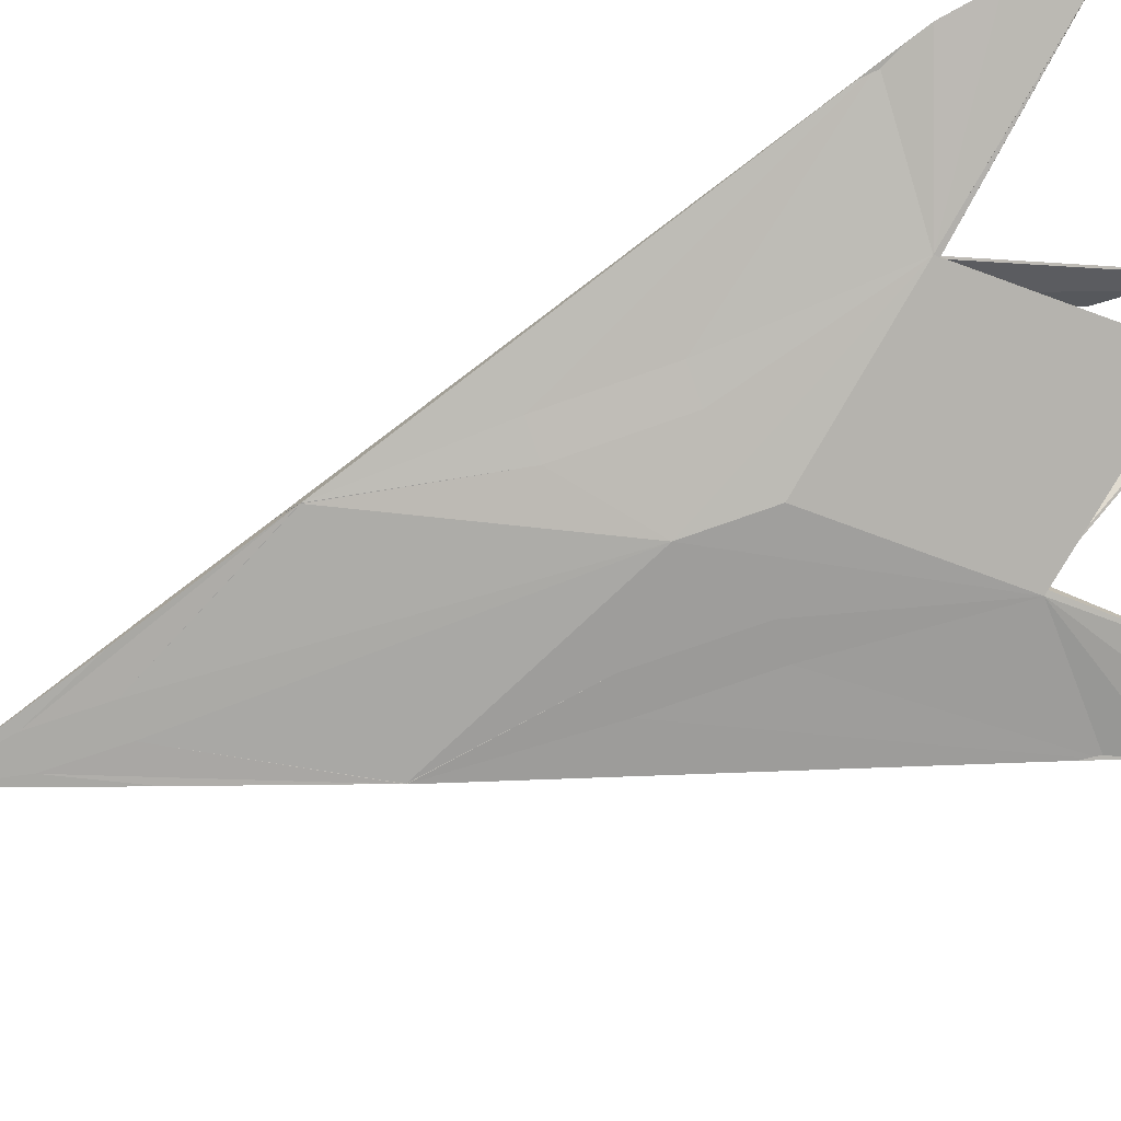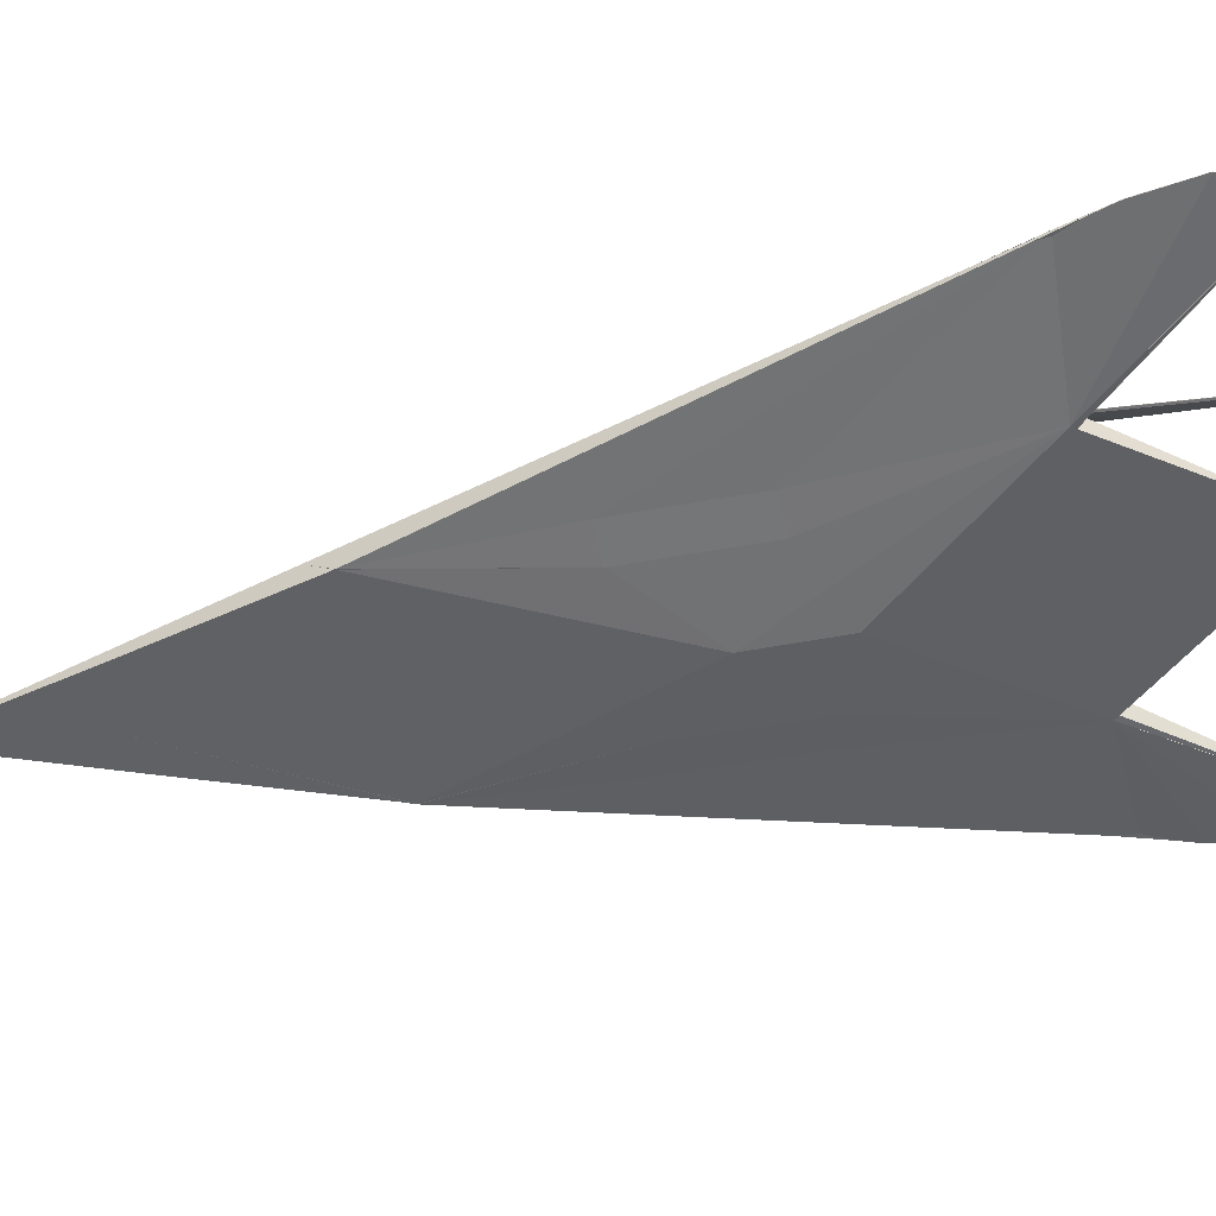
<metadata>
{"format":"obj","ext":"obj","renderer":"f3d","projection":"perspective","resolution":1024,"background":"white","views":[{"elev":-77.6,"azim":109.3,"up":"+Y"},{"elev":-48.1,"azim":101.8,"up":"+Y"}]}
</metadata>
<code>
o Plane_Plane.002
v -0.008895 1.121 18.86
v -1.601 1.679 14.55
v -3.725 -0.984 16.45
v -1.781 1.95 10.76
v -4.417 -0.9017 9.488
v -0.7472 3.185 10.31
v -1.7 2.547 6.72
v -3.214 0.8904 6.148
v -5.971 -0.6137 -11.81
v -3.873 -0.08163 7.969
v -6.137 -0.984 7.229
v -5.384 0.03524 5.45
v -2.885 1.408 5.208
v -4.371 1.408 3.055
v -4.611 1.083 3.621
v -3.097 1.087 5.805
v -6.491 -0.6551 -11.33
v -3.392 1.41 0.2886
v -14.54 -0.9823 -17.1
v -14.99 -0.9823 -19.86
v -13.6 -0.9823 -22.55
v -6.493 -0.981 -14.61
v -5.27 -0.9838 11.66
v -6.816 -0.9835 6.867
v -8.361 -0.9833 2.075
v -9.906 -0.983 -2.718
v -11.45 -0.9828 -7.51
v -13 -0.9825 -12.3
v -6.493 -1.918 -14.61
v -13.6 -1.035 -22.55
v -14.99 -1.002 -19.86
v -14.54 -1.017 -17.1
v -4.983 -0.7385 -12.96
v -4.983 -0.5524 -12.96
v -4.881 -0.8041 -12.8
v -4.881 -1.067 -12.8
v -6.941 -1.013 -14.06
v -5.674 -2.028 10.3
v -2.837 -1.553 19.12
v -0.8668 -1.3 23.47
v -5.696 -2.031 10.29
v -0.8668 -1.556 19.41
v 0.008895 -1.3 23.47
v -4.163 -2.302 1.456
v -4.163 -2.302 -4.778
v -6.704 -1.953 -14.44
v -6.07 -2.002 1.456
v -6.07 -2.002 -4.778
v -13.79 -0.9399 -14.77
v -2.267 3.529 -22.18
v -2.191 3.457 -19.82
v -2.242 3.505 -21.39
v -2.216 3.481 -20.61
v -5.699 -0.222 -8.87
v -5.987 -0.3404 -9.427
v -6.332 -0.5233 -10.45
v -2.191 3.457 -23.58
v -3.945 1.618 -14.35
v -4.342 1.238 -19.09
v -2.075 3.457 -21.99
v -5.981 -0.6015 -12.02
v -3.361 0.8391 4.096
v -3.902 0.04055 5.591
v -5.144 0.1366 3.523
v -4.508 0.9976 2.02
v -3.264 1 3.814
v -1.607 1.672 14.56
v -1.495 1.791 14.21
v -0.1652 3.449 13.09
v -0.8656 2.952 10.68
v -1.64 2.026 11.01
v -0.07886 3.487 13.32
v -1.444 1.756 14.55
v -0.08667 1.238 18.36
v -3.824 1.618 -14.35
v -5.578 -0.222 -8.87
v -4.221 1.238 -19.09
v -2.069 3.457 -23.58
v -1.954 3.457 -21.99
v -5.86 -0.6015 -12.02
v -6.372 -0.981 -14.61
v -2.069 3.457 -19.82
v -4.208 1.049 -16.19
v -0.02813 1.134 18.87
v -1.62 1.692 14.56
v -1.8 1.962 10.76
v -0.7664 3.198 10.31
v -0.01923 3.654 13.07
v -1.626 1.685 14.56
v -1.514 1.804 14.21
v -0.1844 3.462 13.1
v -0.8849 2.965 10.68
v -1.66 2.039 11.01
v -0.0981 3.5 13.33
v -1.463 1.769 14.56
v -0.1059 1.25 18.36
v 0 -1.021 27.93
v 0.008895 1.121 18.86
v 1.601 1.679 14.55
v 3.725 -0.984 16.45
v 1.781 1.95 10.76
v 4.417 -0.9017 9.488
v 0.7472 3.185 10.31
v 1.7 2.547 6.72
v 3.214 0.8904 6.148
v 0 3.339 10.21
v 0 2.813 5.985
v 0 -0.1504 -17.96
v 5.971 -0.6137 -11.81
v 3.873 -0.08163 7.969
v 6.137 -0.984 7.229
v 5.384 0.03524 5.45
v 2.885 1.408 5.208
v 4.371 1.408 3.055
v 4.611 1.083 3.621
v 3.097 1.087 5.805
v 6.491 -0.6551 -11.33
v 3.392 1.41 0.2886
v 14.54 -0.9823 -17.1
v 14.99 -0.9823 -19.86
v 13.6 -0.9823 -22.55
v 6.493 -0.981 -14.61
v 5.27 -0.9838 11.66
v 6.816 -0.9835 6.867
v 8.361 -0.9833 2.075
v 9.906 -0.983 -2.718
v 11.45 -0.9828 -7.51
v 13 -0.9825 -12.3
v 6.493 -1.918 -14.61
v 13.6 -1.035 -22.55
v 14.99 -1.002 -19.86
v 14.54 -1.017 -17.1
v 0 1.331 -5.985
v 0 0.5904 -11.97
v 0 0.22 -14.96
v 0 0.03479 -16.46
v 0 -0.05782 -17.21
v 0 -0.1041 -17.58
v 0 -0.01151 -16.83
v 0 -0.1273 -17.77
v 0 -0.1157 -17.68
v 0 -0.3661 -17.68
v 4.983 -0.7385 -12.96
v 4.983 -0.5524 -12.96
v 0 -0.7385 -12.96
v 0 -0.8041 -17.68
v 4.881 -0.8041 -12.8
v 0 -1.067 -17.68
v 4.881 -1.067 -12.8
v 0 -1.034 -22.57
v 6.941 -1.013 -14.06
v 5.674 -2.028 10.3
v 2.837 -1.553 19.12
v 0.8668 -1.3 23.47
v 0 -1.3 23.47
v 5.696 -2.031 10.29
v 0.8668 -1.556 19.41
v -0.008895 -1.3 23.47
v 0 -1.556 19.41
v 0 -2.875 -2.137
v 4.163 -2.302 1.456
v 4.163 -2.302 -4.778
v 6.704 -1.953 -14.44
v 0 -2.837 -6.507
v 6.07 -2.002 1.456
v 6.07 -2.002 -4.778
v 13.79 -0.9399 -14.77
v 2.267 3.529 -22.18
v 2.191 3.457 -19.82
v 2.242 3.505 -21.39
v 2.216 3.481 -20.61
v 5.699 -0.222 -8.87
v 5.987 -0.3404 -9.427
v 6.332 -0.5233 -10.45
v 2.191 3.457 -23.58
v 3.945 1.618 -14.35
v 4.342 1.238 -19.09
v 2.075 3.457 -21.99
v 5.981 -0.6015 -12.02
v 3.361 0.8391 4.096
v 3.902 0.04055 5.591
v 5.144 0.1366 3.523
v 4.508 0.9976 2.02
v 3.264 1 3.814
v 0 3.641 13.06
v 1.607 1.672 14.56
v 1.495 1.791 14.21
v 0.1652 3.449 13.09
v 0.8656 2.952 10.68
v 1.64 2.026 11.01
v 0.07886 3.487 13.32
v 1.444 1.756 14.55
v 0.08667 1.238 18.36
v 3.824 1.618 -14.35
v 5.578 -0.222 -8.87
v 4.221 1.238 -19.09
v 2.069 3.457 -23.58
v 1.954 3.457 -21.99
v 5.86 -0.6015 -12.02
v 6.372 -0.981 -14.61
v 2.069 3.457 -19.82
v 4.208 1.049 -16.19
v 0.02813 1.134 18.87
v 1.62 1.692 14.56
v 1.8 1.962 10.76
v 0.7664 3.198 10.31
v 0.01923 3.654 13.07
v 1.626 1.685 14.56
v 1.514 1.804 14.21
v 0.1844 3.462 13.1
v 0.8849 2.965 10.68
v 1.66 2.039 11.01
v 0.0981 3.5 13.33
v 1.463 1.769 14.56
v 0.1059 1.25 18.36
v -0.008895 1.121 18.86
v -0.008895 1.121 18.86
v -1.601 1.679 14.55
v -1.601 1.679 14.55
v -1.601 1.679 14.55
v -1.601 1.679 14.55
v -1.601 1.679 14.55
v 0 -1.021 27.93
v 0 -1.021 27.93
v 0 -1.021 27.93
v 0 -1.021 27.93
v 0 -1.021 27.93
v 0 -1.021 27.93
v -3.725 -0.984 16.45
v -3.725 -0.984 16.45
v -1.781 1.95 10.76
v -1.781 1.95 10.76
v -4.417 -0.9017 9.488
v -4.417 -0.9017 9.488
v -0.7472 3.185 10.31
v -0.7472 3.185 10.31
v -0.7472 3.185 10.31
v -1.7 2.547 6.72
v -3.873 -0.08163 7.969
v -3.873 -0.08163 7.969
v -6.137 -0.984 7.229
v -6.137 -0.984 7.229
v -5.384 0.03524 5.45
v -5.384 0.03524 5.45
v -3.097 1.087 5.805
v -3.097 1.087 5.805
v -2.885 1.408 5.208
v -2.885 1.408 5.208
v -4.371 1.408 3.055
v -4.371 1.408 3.055
v -4.371 1.408 3.055
v -4.611 1.083 3.621
v -4.611 1.083 3.621
v -4.611 1.083 3.621
v -6.491 -0.6551 -11.33
v -6.491 -0.6551 -11.33
v -6.491 -0.6551 -11.33
v -3.392 1.41 0.2886
v -13 -0.9825 -12.3
v -13 -0.9825 -12.3
v -13 -0.9825 -12.3
v -13 -0.9825 -12.3
v -14.54 -0.9823 -17.1
v -14.54 -0.9823 -17.1
v -14.99 -0.9823 -19.86
v -14.99 -0.9823 -19.86
v -14.99 -0.9823 -19.86
v -13.6 -0.9823 -22.55
v -13.6 -0.9823 -22.55
v -13.6 -0.9823 -22.55
v -13.6 -0.9823 -22.55
v -13.6 -0.9823 -22.55
v -13.6 -0.9823 -22.55
v -6.493 -0.981 -14.61
v -6.493 -0.981 -14.61
v -6.493 -0.981 -14.61
v -6.493 -0.981 -14.61
v -5.27 -0.9838 11.66
v -5.27 -0.9838 11.66
v -5.27 -0.9838 11.66
v -6.816 -0.9835 6.867
v -8.361 -0.9833 2.075
v -9.906 -0.983 -2.718
v -11.45 -0.9828 -7.51
v -13.6 -1.035 -22.55
v -13.6 -1.035 -22.55
v -14.99 -1.002 -19.86
v -14.99 -1.002 -19.86
v -14.99 -1.002 -19.86
v -14.54 -1.017 -17.1
v -14.54 -1.017 -17.1
v 0 -0.1157 -17.68
v 0 -0.1157 -17.68
v 0 -0.3661 -17.68
v 0 -0.3661 -17.68
v -4.983 -0.7385 -12.96
v 0 -0.8041 -17.68
v 0 -0.8041 -17.68
v -4.881 -0.8041 -12.8
v 0 -1.067 -17.68
v 0 -1.067 -17.68
v -4.881 -1.067 -12.8
v 0 -1.034 -22.57
v 0 -1.034 -22.57
v 0 -1.034 -22.57
v -6.941 -1.013 -14.06
v -5.674 -2.028 10.3
v -5.674 -2.028 10.3
v -5.674 -2.028 10.3
v -5.674 -2.028 10.3
v -2.837 -1.553 19.12
v -0.8668 -1.3 23.47
v -0.8668 -1.3 23.47
v -5.696 -2.031 10.29
v -5.696 -2.031 10.29
v -5.696 -2.031 10.29
v -5.696 -2.031 10.29
v -6.704 -1.953 -14.44
v -6.704 -1.953 -14.44
v -6.704 -1.953 -14.44
v -6.704 -1.953 -14.44
v -6.704 -1.953 -14.44
v -6.704 -1.953 -14.44
v -13.79 -0.9399 -14.77
v -13.79 -0.9399 -14.77
v -13.79 -0.9399 -14.77
v -13.79 -0.9399 -14.77
v -13.79 -0.9399 -14.77
v -3.945 1.618 -14.35
v -5.699 -0.222 -8.87
v -5.699 -0.222 -8.87
v -4.342 1.238 -19.09
v -2.191 3.457 -23.58
v -2.191 3.457 -23.58
v -2.267 3.529 -22.18
v -2.191 3.457 -19.82
v -5.578 -0.222 -8.87
v -5.578 -0.222 -8.87
v -6.372 -0.981 -14.61
v -6.372 -0.981 -14.61
v -3.902 0.04055 5.591
v -3.902 0.04055 5.591
v -3.361 0.8391 4.096
v -5.144 0.1366 3.523
v -5.144 0.1366 3.523
v -3.264 1 3.814
v -3.264 1 3.814
v -4.508 0.9976 2.02
v -4.508 0.9976 2.02
v 0 3.641 13.06
v 0 3.641 13.06
v 0 3.641 13.06
v 0 3.641 13.06
v 0 3.641 13.06
v -1.62 1.692 14.56
v -1.62 1.692 14.56
v -1.62 1.692 14.56
v -1.62 1.692 14.56
v -1.62 1.692 14.56
v -0.02813 1.134 18.87
v -0.02813 1.134 18.87
v -0.02813 1.134 18.87
v -1.8 1.962 10.76
v -1.8 1.962 10.76
v -0.7664 3.198 10.31
v -0.7664 3.198 10.31
v -1.463 1.769 14.56
v -1.463 1.769 14.56
v -1.463 1.769 14.56
v -1.463 1.769 14.56
v -1.463 1.769 14.56
v -1.444 1.756 14.55
v -1.444 1.756 14.55
v -1.444 1.756 14.55
v -1.607 1.672 14.56
v -1.626 1.685 14.56
v -1.626 1.685 14.56
v -1.626 1.685 14.56
v -3.824 1.618 -14.35
v -4.221 1.238 -19.09
v -2.069 3.457 -23.58
v -2.069 3.457 -23.58
v -1.954 3.457 -21.99
v -5.86 -0.6015 -12.02
v -2.069 3.457 -19.82
v -0.01923 3.654 13.07
v -0.01923 3.654 13.07
v -0.01923 3.654 13.07
v -1.514 1.804 14.21
v -1.514 1.804 14.21
v -1.514 1.804 14.21
v -1.514 1.804 14.21
v -1.514 1.804 14.21
v -0.1844 3.462 13.1
v -0.1844 3.462 13.1
v -0.8849 2.965 10.68
v -0.8849 2.965 10.68
v -1.66 2.039 11.01
v -1.66 2.039 11.01
v -0.0981 3.5 13.33
v -0.0981 3.5 13.33
v -0.0981 3.5 13.33
v -0.1059 1.25 18.36
v -0.1059 1.25 18.36
v -0.1059 1.25 18.36
v -0.1059 1.25 18.36
v -1.495 1.791 14.21
v -1.495 1.791 14.21
v -1.495 1.791 14.21
v -0.1652 3.449 13.09
v -0.8656 2.952 10.68
v -1.64 2.026 11.01
v -0.07886 3.487 13.32
v -0.08667 1.238 18.36
v 0.008895 1.121 18.86
v 0.008895 1.121 18.86
v 1.601 1.679 14.55
v 1.601 1.679 14.55
v 1.601 1.679 14.55
v 1.601 1.679 14.55
v 1.601 1.679 14.55
v 3.725 -0.984 16.45
v 3.725 -0.984 16.45
v 1.781 1.95 10.76
v 1.781 1.95 10.76
v 4.417 -0.9017 9.488
v 4.417 -0.9017 9.488
v 0.7472 3.185 10.31
v 0.7472 3.185 10.31
v 0.7472 3.185 10.31
v 1.7 2.547 6.72
v 3.873 -0.08163 7.969
v 3.873 -0.08163 7.969
v 6.137 -0.984 7.229
v 6.137 -0.984 7.229
v 5.384 0.03524 5.45
v 5.384 0.03524 5.45
v 3.097 1.087 5.805
v 3.097 1.087 5.805
v 2.885 1.408 5.208
v 2.885 1.408 5.208
v 4.371 1.408 3.055
v 4.371 1.408 3.055
v 4.371 1.408 3.055
v 4.611 1.083 3.621
v 4.611 1.083 3.621
v 4.611 1.083 3.621
v 6.491 -0.6551 -11.33
v 6.491 -0.6551 -11.33
v 6.491 -0.6551 -11.33
v 3.392 1.41 0.2886
v 13 -0.9825 -12.3
v 13 -0.9825 -12.3
v 13 -0.9825 -12.3
v 14.54 -0.9823 -17.1
v 14.54 -0.9823 -17.1
v 14.54 -0.9823 -17.1
v 14.99 -0.9823 -19.86
v 14.99 -0.9823 -19.86
v 14.99 -0.9823 -19.86
v 13.6 -0.9823 -22.55
v 13.6 -0.9823 -22.55
v 13.6 -0.9823 -22.55
v 13.6 -0.9823 -22.55
v 13.6 -0.9823 -22.55
v 13.6 -0.9823 -22.55
v 6.493 -0.981 -14.61
v 6.493 -0.981 -14.61
v 6.493 -0.981 -14.61
v 6.493 -0.981 -14.61
v 5.27 -0.9838 11.66
v 5.27 -0.9838 11.66
v 5.27 -0.9838 11.66
v 6.816 -0.9835 6.867
v 8.361 -0.9833 2.075
v 9.906 -0.983 -2.718
v 11.45 -0.9828 -7.51
v 13.6 -1.035 -22.55
v 13.6 -1.035 -22.55
v 14.99 -1.002 -19.86
v 14.99 -1.002 -19.86
v 14.99 -1.002 -19.86
v 14.54 -1.017 -17.1
v 14.54 -1.017 -17.1
v 4.983 -0.7385 -12.96
v 4.881 -0.8041 -12.8
v 4.881 -1.067 -12.8
v 6.941 -1.013 -14.06
v 5.674 -2.028 10.3
v 5.674 -2.028 10.3
v 5.674 -2.028 10.3
v 2.837 -1.553 19.12
v 2.837 -1.553 19.12
v 5.696 -2.031 10.29
v 5.696 -2.031 10.29
v 5.696 -2.031 10.29
v 5.696 -2.031 10.29
v 5.696 -2.031 10.29
v 6.704 -1.953 -14.44
v 6.704 -1.953 -14.44
v 6.704 -1.953 -14.44
v 6.704 -1.953 -14.44
v 6.704 -1.953 -14.44
v 6.704 -1.953 -14.44
v 13.79 -0.9399 -14.77
v 13.79 -0.9399 -14.77
v 13.79 -0.9399 -14.77
v 13.79 -0.9399 -14.77
v 3.945 1.618 -14.35
v 5.699 -0.222 -8.87
v 5.699 -0.222 -8.87
v 4.342 1.238 -19.09
v 2.191 3.457 -23.58
v 2.191 3.457 -23.58
v 2.267 3.529 -22.18
v 2.191 3.457 -19.82
v 5.578 -0.222 -8.87
v 5.578 -0.222 -8.87
v 6.372 -0.981 -14.61
v 6.372 -0.981 -14.61
v 3.902 0.04055 5.591
v 3.902 0.04055 5.591
v 3.361 0.8391 4.096
v 5.144 0.1366 3.523
v 5.144 0.1366 3.523
v 3.264 1 3.814
v 3.264 1 3.814
v 4.508 0.9976 2.02
v 4.508 0.9976 2.02
v 1.62 1.692 14.56
v 1.62 1.692 14.56
v 1.62 1.692 14.56
v 1.62 1.692 14.56
v 1.62 1.692 14.56
v 0.02813 1.134 18.87
v 0.02813 1.134 18.87
v 0.02813 1.134 18.87
v 1.8 1.962 10.76
v 1.8 1.962 10.76
v 0.7664 3.198 10.31
v 0.7664 3.198 10.31
v 1.463 1.769 14.56
v 1.463 1.769 14.56
v 1.463 1.769 14.56
v 1.463 1.769 14.56
v 1.463 1.769 14.56
v 1.444 1.756 14.55
v 1.444 1.756 14.55
v 1.444 1.756 14.55
v 1.607 1.672 14.56
v 1.626 1.685 14.56
v 1.626 1.685 14.56
v 1.626 1.685 14.56
v 3.824 1.618 -14.35
v 4.221 1.238 -19.09
v 2.069 3.457 -23.58
v 2.069 3.457 -23.58
v 1.954 3.457 -21.99
v 5.86 -0.6015 -12.02
v 2.069 3.457 -19.82
v 0.01923 3.654 13.07
v 0.01923 3.654 13.07
v 0.01923 3.654 13.07
v 1.514 1.804 14.21
v 1.514 1.804 14.21
v 1.514 1.804 14.21
v 1.514 1.804 14.21
v 1.514 1.804 14.21
v 0.1844 3.462 13.1
v 0.1844 3.462 13.1
v 0.8849 2.965 10.68
v 0.8849 2.965 10.68
v 1.66 2.039 11.01
v 1.66 2.039 11.01
v 0.0981 3.5 13.33
v 0.0981 3.5 13.33
v 0.0981 3.5 13.33
v 0.1059 1.25 18.36
v 0.1059 1.25 18.36
v 0.1059 1.25 18.36
v 0.1059 1.25 18.36
v 1.495 1.791 14.21
v 1.495 1.791 14.21
v 1.495 1.791 14.21
v 0.1652 3.449 13.09
v 0.8656 2.952 10.68
v 1.64 2.026 11.01
v 0.07886 3.487 13.32
v 0.08667 1.238 18.36
v 0.008895 -1.3 23.47
v 0 -1.556 19.41
v -0.008895 -1.3 23.47
f 216 218 223
f 219 229 224
f 219 233 229
f 235 238 232
f 138 292 9
f 247 253 245
f 8 238 246
f 246 238 13
f 240 241 234
f 7 106 107
f 252 250 255
f 255 242 252
f 238 258 13
f 249 248 18
f 9 18 7
f 18 256 249
f 281 5 11
f 5 278 230
f 282 11 257
f 282 257 283
f 284 283 257
f 259 284 257
f 263 259 257
f 265 263 257
f 268 265 257
f 274 268 257
f 285 275 29
f 288 272 266
f 264 289 290
f 294 34 293
f 296 295 145
f 298 36 299
f 297 35 145
f 300 37 302
f 3 311 225
f 307 3 279
f 312 155 226
f 42 590 313
f 314 42 313
f 591 590 42
f 42 308 160
f 591 42 160
f 308 44 160
f 44 45 160
f 45 318 160
f 318 164 160
f 164 318 305
f 303 319 306
f 44 315 47
f 44 48 45
f 318 45 48
f 48 47 324
f 48 324 318
f 55 330 329
f 56 53 52
f 17 52 335
f 59 17 335
f 60 385 79
f 61 340 384
f 58 338 379
f 332 339 277
f 47 315 324
f 28 19 326
f 325 32 320
f 31 270 320
f 323 271 29
f 254 345 349
f 246 343 8
f 8 341 239
f 342 244 10
f 15 66 16
f 347 348 64
f 106 236 350
f 351 360 217
f 221 371 73
f 408 394 410
f 375 393 407
f 2 361 356
f 4 365 237
f 370 67 374
f 310 280 316
f 309 41 40
f 83 81 77
f 383 77 381
f 82 83 383
f 75 80 83
f 51 379 385
f 60 382 334
f 333 380 332
f 331 384 337
f 50 60 334
f 364 391 398
f 364 396 366
f 396 386 366
f 386 389 377
f 377 400 386
f 403 359 84
f 387 406 362
f 69 397 411
f 92 412 70
f 402 372 413
f 220 363 231
f 409 93 90
f 87 354 6
f 373 405 414
f 222 392 358
f 96 72 74
f 239 238 8
f 238 239 232
f 233 232 239
f 415 227 417
f 418 228 422
f 426 418 422
f 428 425 431
f 104 109 133
f 446 440 438
f 105 439 431
f 439 113 431
f 433 435 436
f 106 104 107
f 445 448 443
f 448 445 111
f 431 113 451
f 442 118 441
f 109 104 118
f 449 118 442
f 427 474 434
f 427 423 471
f 434 475 450
f 475 476 450
f 477 450 476
f 452 450 477
f 455 450 452
f 458 450 455
f 461 450 458
f 467 450 461
f 478 468 121
f 480 462 479
f 482 456 483
f 142 144 485
f 143 145 295
f 149 146 486
f 297 145 147
f 151 300 487
f 100 97 493
f 100 489 472
f 154 226 155
f 157 154 592
f 494 154 157
f 159 158 155
f 157 491 494
f 591 160 157
f 161 491 160
f 161 160 162
f 162 160 499
f 499 160 164
f 164 305 499
f 150 488 500
f 161 165 496
f 166 161 162
f 499 166 162
f 166 505 165
f 166 499 505
f 176 173 171
f 174 171 173
f 170 117 515
f 117 470 177
f 178 201 169
f 179 519 469
f 509 517 510
f 200 512 122
f 165 505 496
f 156 507 457
f 501 132 506
f 463 131 501
f 504 464 130
f 447 182 437
f 439 523 526
f 105 521 523
f 112 522 110
f 115 527 528
f 525 529 184
f 106 352 429
f 353 537 562
f 545 421 192
f 583 569 565
f 550 564 551
f 99 535 416
f 101 541 538
f 186 546 549
f 152 497 473
f 495 490 492
f 202 520 559
f 558 196 202
f 560 202 194
f 194 559 518
f 169 554 509
f 557 178 514
f 555 513 512
f 172 199 179
f 178 168 514
f 539 566 532
f 539 572 573
f 561 572 206
f 567 561 552
f 553 576 543
f 531 578 536
f 581 563 203
f 188 571 570
f 587 211 189
f 547 577 588
f 205 419 424
f 584 574 190
f 185 540 430
f 580 548 589
f 420 568 187
f 191 215 193
f 432 105 431
f 431 425 432
f 426 432 425
f 219 232 233
f 140 108 9
f 9 7 133
f 7 107 133
f 133 134 9
f 134 135 9
f 135 136 9
f 292 140 9
f 139 137 9
f 137 138 9
f 139 9 136
f 247 14 253
f 240 243 241
f 7 236 106
f 18 9 256
f 281 278 5
f 282 281 11
f 285 273 275
f 287 286 269
f 264 20 289
f 294 33 34
f 298 301 36
f 300 304 37
f 307 311 3
f 159 155 43
f 42 314 308
f 308 315 44
f 44 47 48
f 329 336 53
f 53 55 329
f 56 55 53
f 17 56 52
f 335 57 59
f 59 22 17
f 60 51 385
f 61 276 340
f 58 54 338
f 332 380 339
f 317 23 24
f 317 24 25
f 317 25 26
f 26 27 317
f 27 262 317
f 327 317 262
f 321 261 328
f 49 264 290
f 32 31 320
f 46 30 21
f 254 12 345
f 246 346 343
f 8 343 341
f 342 344 244
f 15 65 66
f 63 62 64
f 62 347 64
f 351 388 360
f 221 355 371
f 408 390 394
f 375 376 393
f 2 1 361
f 4 86 365
f 370 378 67
f 312 226 39
f 312 39 38
f 83 80 81
f 383 83 77
f 82 75 83
f 75 76 80
f 51 58 379
f 60 79 382
f 333 78 380
f 331 61 384
f 50 51 60
f 364 357 391
f 364 398 396
f 396 395 386
f 386 395 389
f 89 368 401
f 403 369 359
f 386 400 404
f 69 91 397
f 92 399 412
f 402 367 372
f 220 85 363
f 409 71 93
f 87 88 354
f 373 95 405
f 222 68 392
f 96 94 72
f 426 425 418
f 109 108 140
f 140 292 109
f 292 138 109
f 137 139 109
f 139 136 109
f 138 137 109
f 136 135 109
f 135 134 109
f 109 134 133
f 107 104 133
f 446 114 440
f 433 102 435
f 106 429 104
f 449 109 118
f 427 471 474
f 434 474 475
f 478 129 468
f 481 459 466
f 482 120 456
f 142 141 144
f 149 148 146
f 151 304 300
f 100 493 489
f 591 157 592
f 157 160 491
f 161 496 491
f 166 165 161
f 171 516 176
f 176 511 173
f 174 170 171
f 170 174 117
f 177 175 515
f 515 117 177
f 178 198 201
f 179 199 519
f 509 554 517
f 200 555 512
f 128 127 498
f 127 126 498
f 125 124 498
f 124 123 498
f 126 125 498
f 119 128 498
f 508 454 502
f 501 131 132
f 483 456 167
f 163 129 465
f 447 183 182
f 439 105 523
f 105 432 521
f 112 524 522
f 115 116 527
f 184 180 525
f 180 181 525
f 353 98 537
f 545 533 421
f 583 585 569
f 550 582 564
f 99 204 535
f 101 103 541
f 186 208 546
f 153 226 154
f 153 154 494
f 202 196 520
f 558 556 196
f 560 558 202
f 194 202 559
f 169 201 554
f 557 198 178
f 555 197 513
f 172 195 199
f 178 169 168
f 539 573 566
f 539 206 572
f 561 210 572
f 567 210 561
f 552 561 575
f 531 544 578
f 579 575 561
f 188 586 571
f 587 212 211
f 547 542 577
f 205 530 419
f 584 209 574
f 185 207 540
f 580 214 548
f 420 534 568
f 191 213 215
l 251 47
l 260 291
l 267 322
l 444 165
l 453 484
l 460 503

</code>
